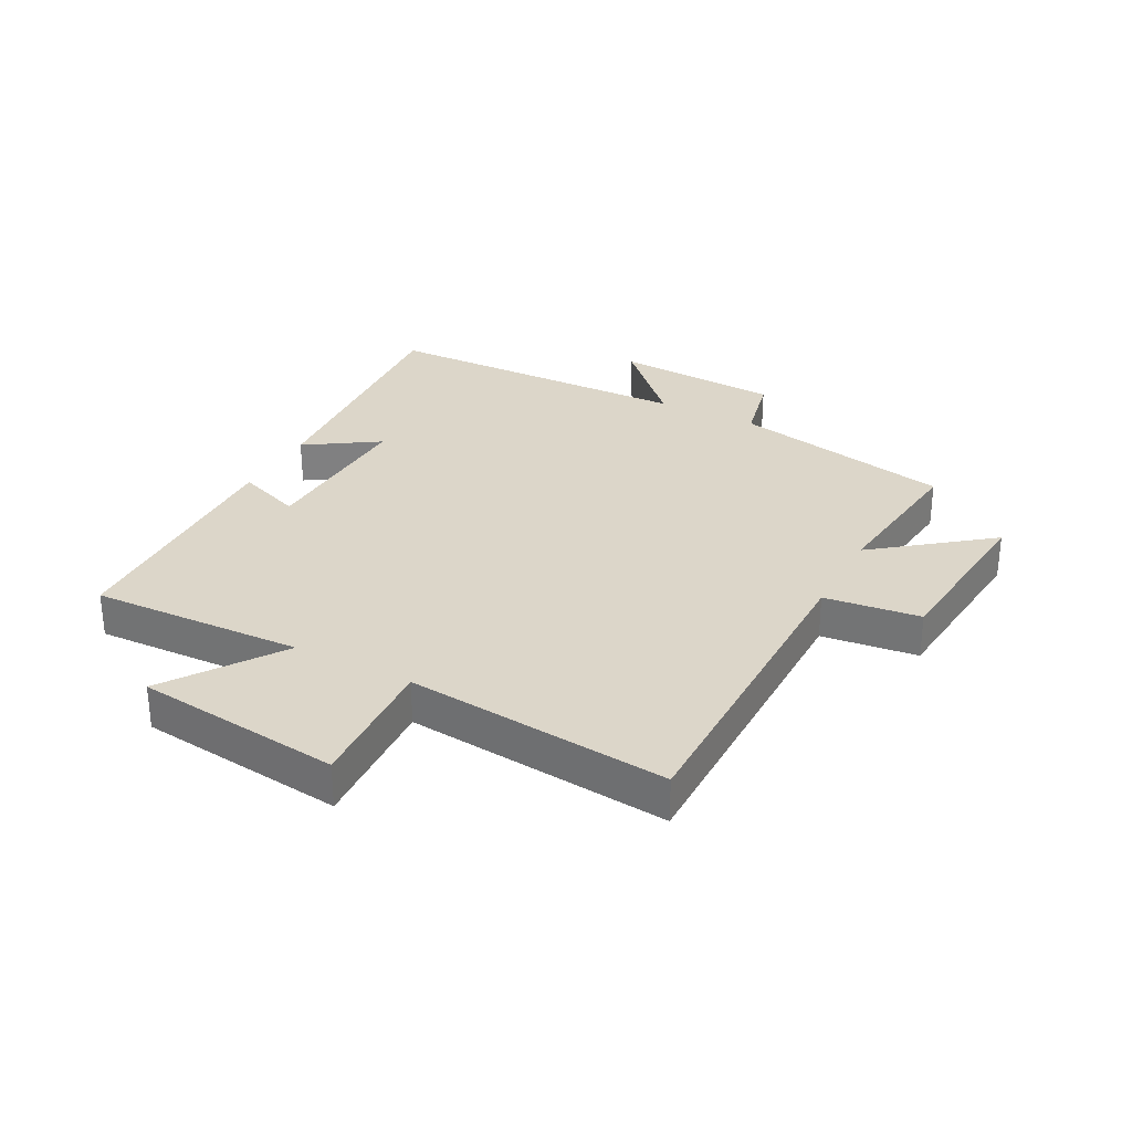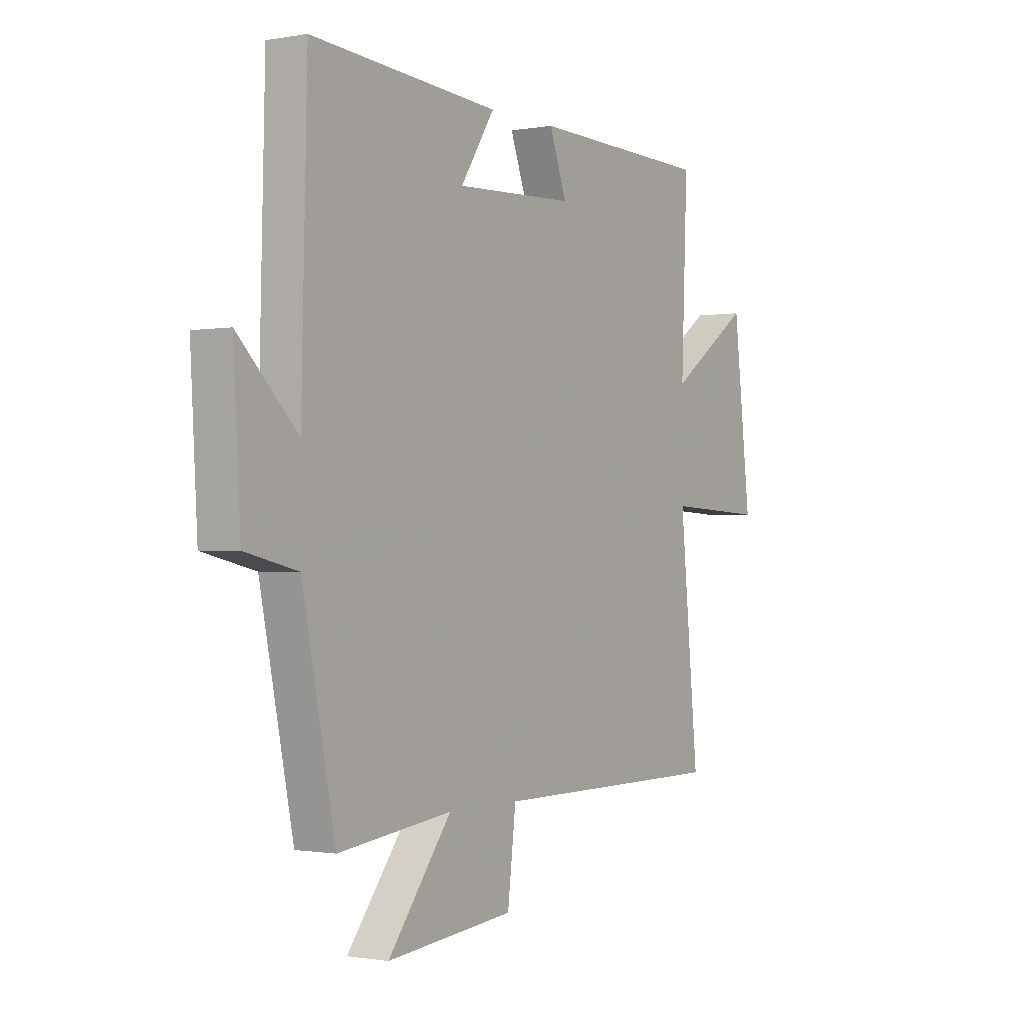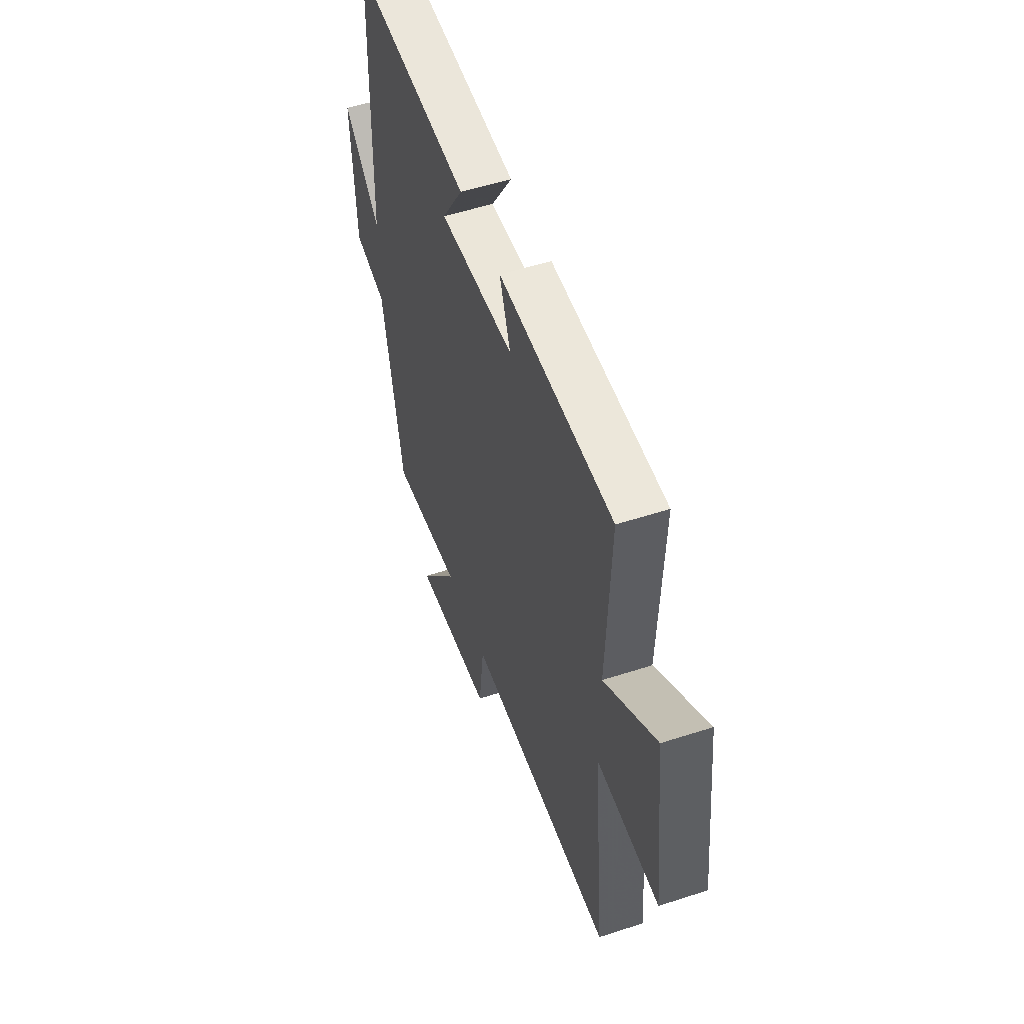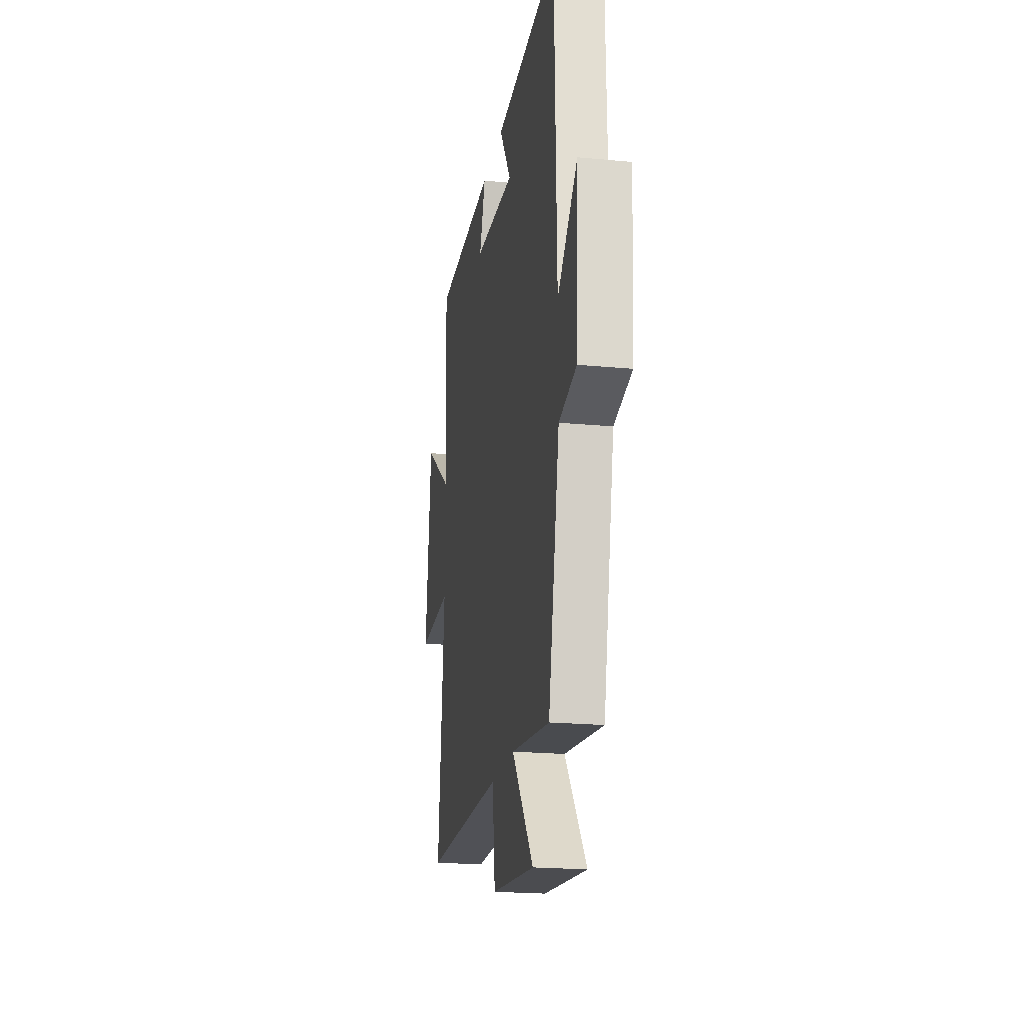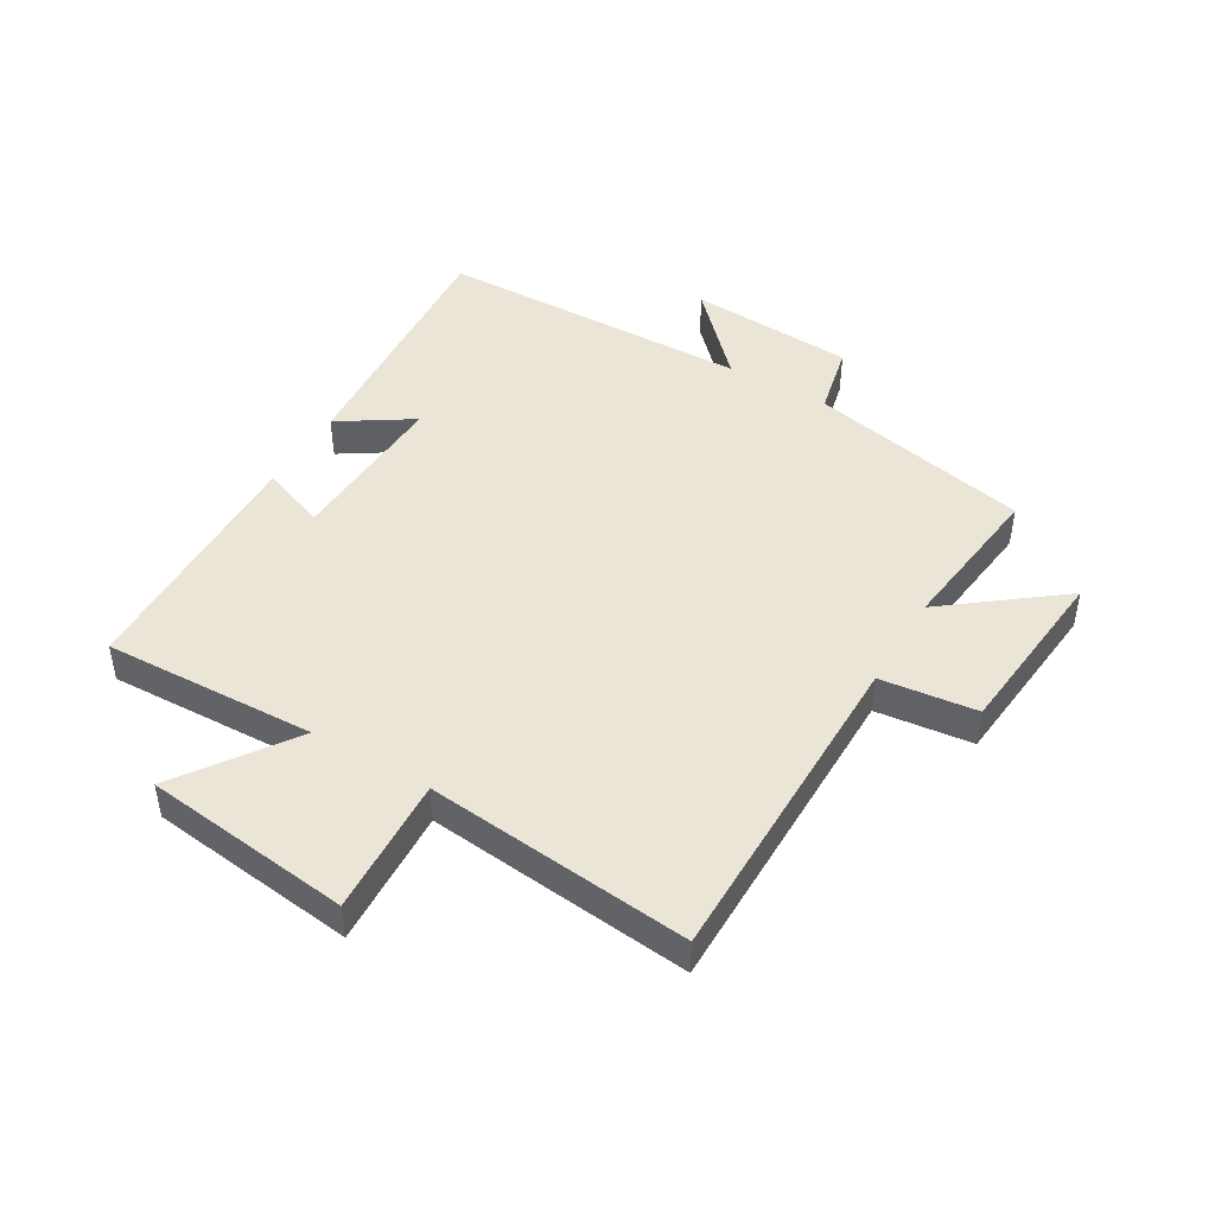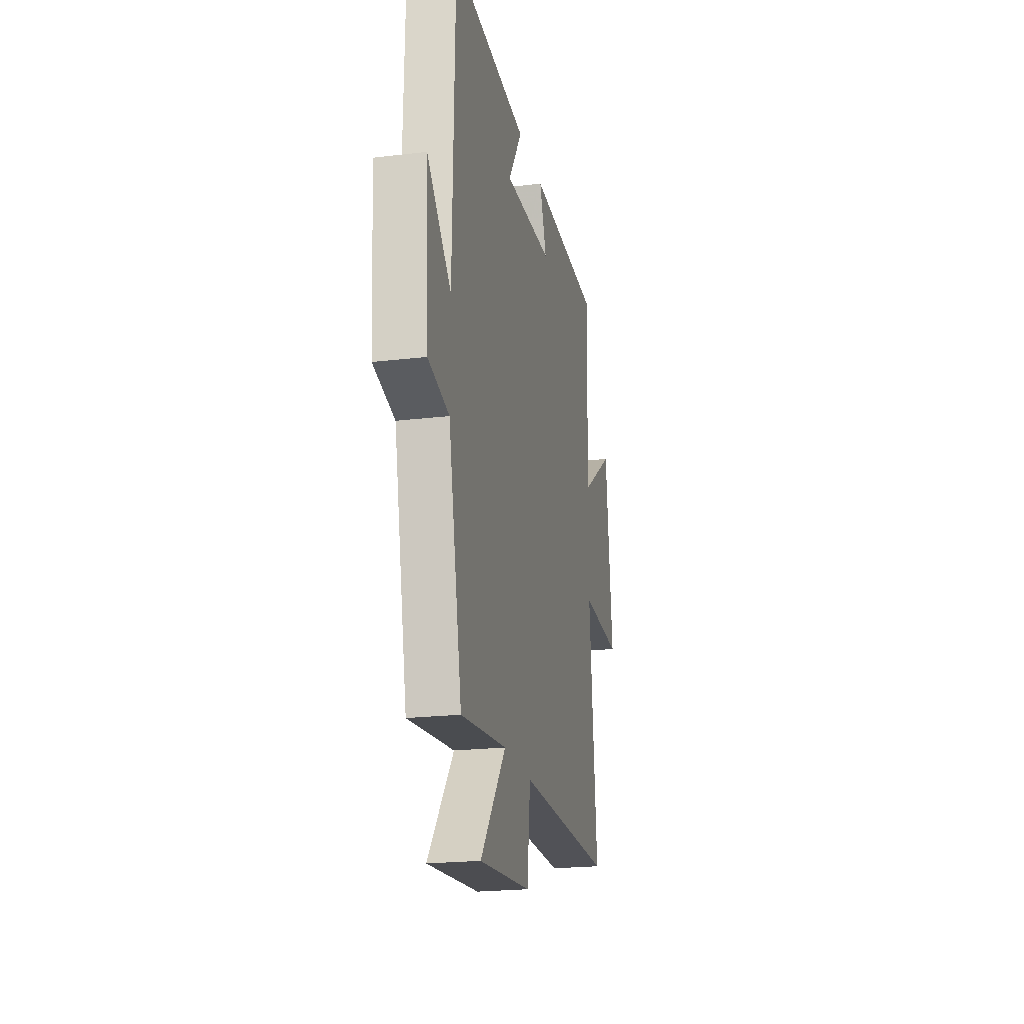
<metadata>
{"format":"obj","ext":"obj","renderer":"f3d","projection":"perspective","resolution":1024,"background":"white","views":[{"elev":30.2,"azim":117.7,"up":"+Y"},{"elev":-1.0,"azim":-56.7,"up":"+Z"},{"elev":52.6,"azim":70.7,"up":"+Z"},{"elev":-20.6,"azim":-99.8,"up":"+Z"},{"elev":45.7,"azim":120.6,"up":"+Y"},{"elev":-21.6,"azim":-78.1,"up":"+Z"}]}
</metadata>
<code>
v -0.424 0.07 -0.531
v -0.5 0.07 -0.163
v -0.619 0.07 -0.136
v -0.635 0.07 0.14
v -0.5 0.07 0.009
v -0.487 0.07 0.531
v -0.057 0.07 0.5
v -0.135 0.07 0.38
v 0.139 0.07 0.392
v 0.099 0.07 0.5
v 0.514 0.07 0.49
v 0.5 0.07 0.138
v 0.688 0.07 0.269
v 0.728 0.07 -0.073
v 0.5 0.07 -0.062
v 0.543 0.07 -0.499
v 0.002 0.07 -0.5
v -0.017 0.07 -0.659
v -0.309 0.07 -0.687
v -0.164 0.07 -0.5
v -0.424 0 -0.531
v -0.5 0 -0.163
v -0.619 0 -0.136
v -0.635 0 0.14
v -0.5 0 0.009
v -0.487 0 0.531
v -0.057 0 0.5
v -0.135 0 0.38
v 0.139 0 0.392
v 0.099 0 0.5
v 0.514 0 0.49
v 0.5 0 0.138
v 0.688 0 0.269
v 0.728 0 -0.073
v 0.5 0 -0.062
v 0.543 0 -0.499
v 0.002 0 -0.5
v -0.017 0 -0.659
v -0.309 0 -0.687
v -0.164 0 -0.5
f 17 18 19 20
f 15 16 17 20
f 15 20 1 2
f 12 13 14 15
f 12 15 2 3
f 9 10 11 12
f 8 9 12 3
f 5 6 7 8
f 5 8 3
f 3 4 5
f 40 39 38 37
f 40 37 36 35
f 22 21 40 35
f 35 34 33 32
f 23 22 35 32
f 32 31 30 29
f 23 32 29 28
f 28 27 26 25
f 23 28 25
f 25 24 23
f 1 21 22 2
f 2 22 23 3
f 3 23 24 4
f 4 24 25 5
f 5 25 26 6
f 6 26 27 7
f 7 27 28 8
f 8 28 29 9
f 9 29 30 10
f 10 30 31 11
f 11 31 32 12
f 12 32 33 13
f 13 33 34 14
f 14 34 35 15
f 15 35 36 16
f 16 36 37 17
f 17 37 38 18
f 18 38 39 19
f 19 39 40 20
f 20 40 21 1

</code>
